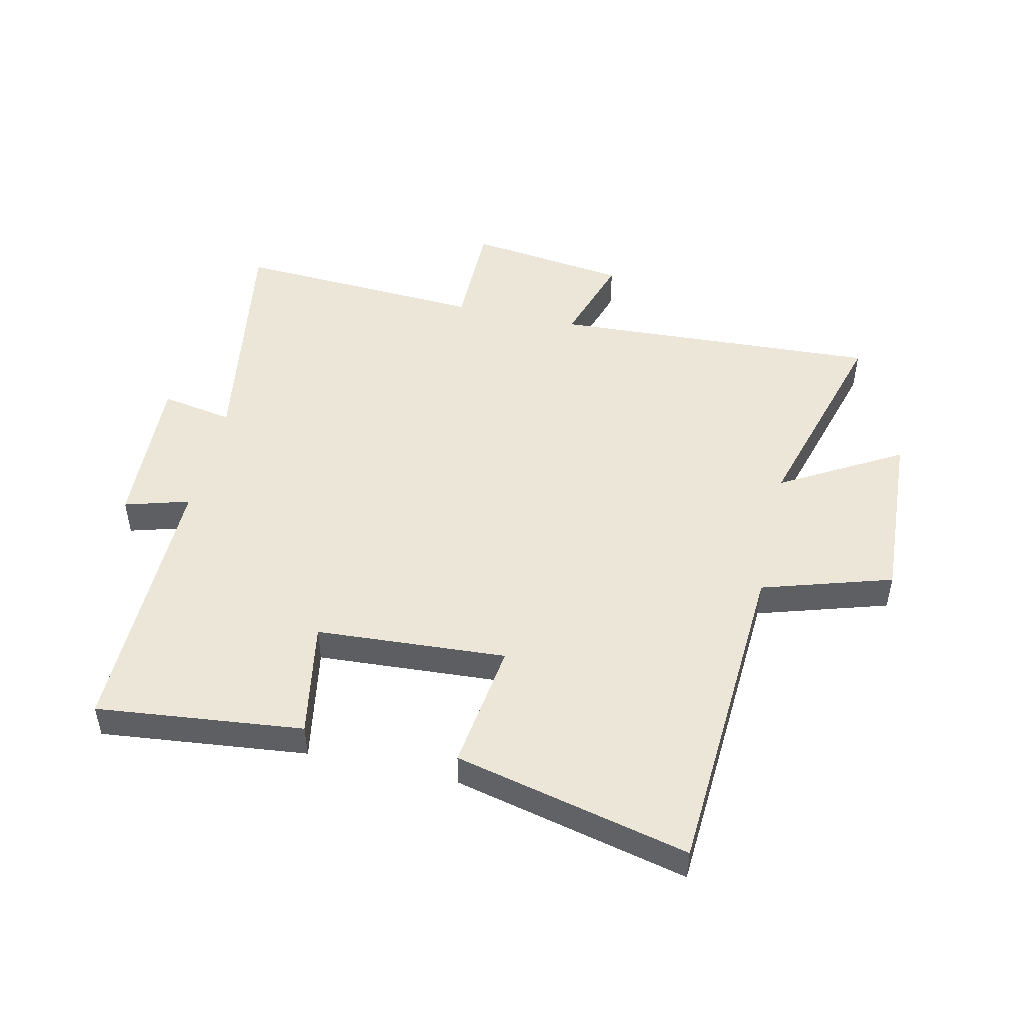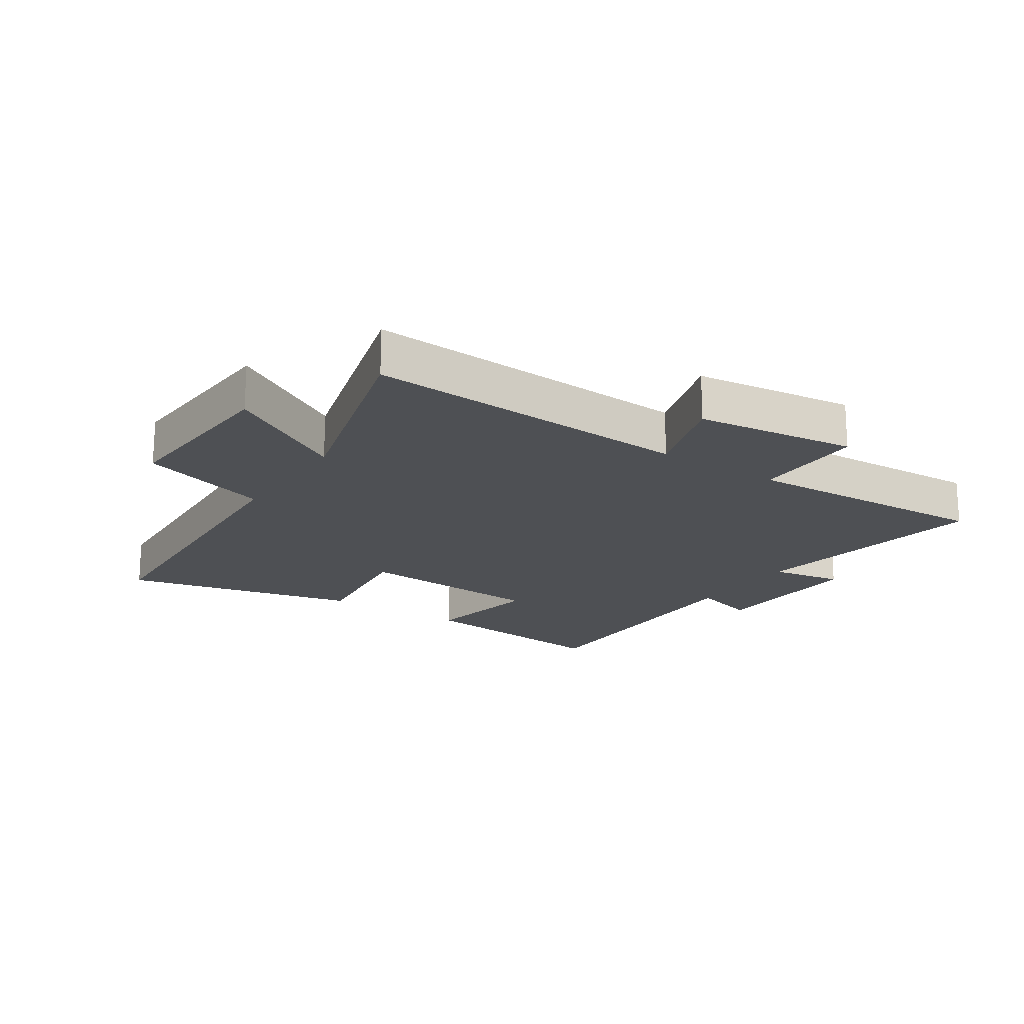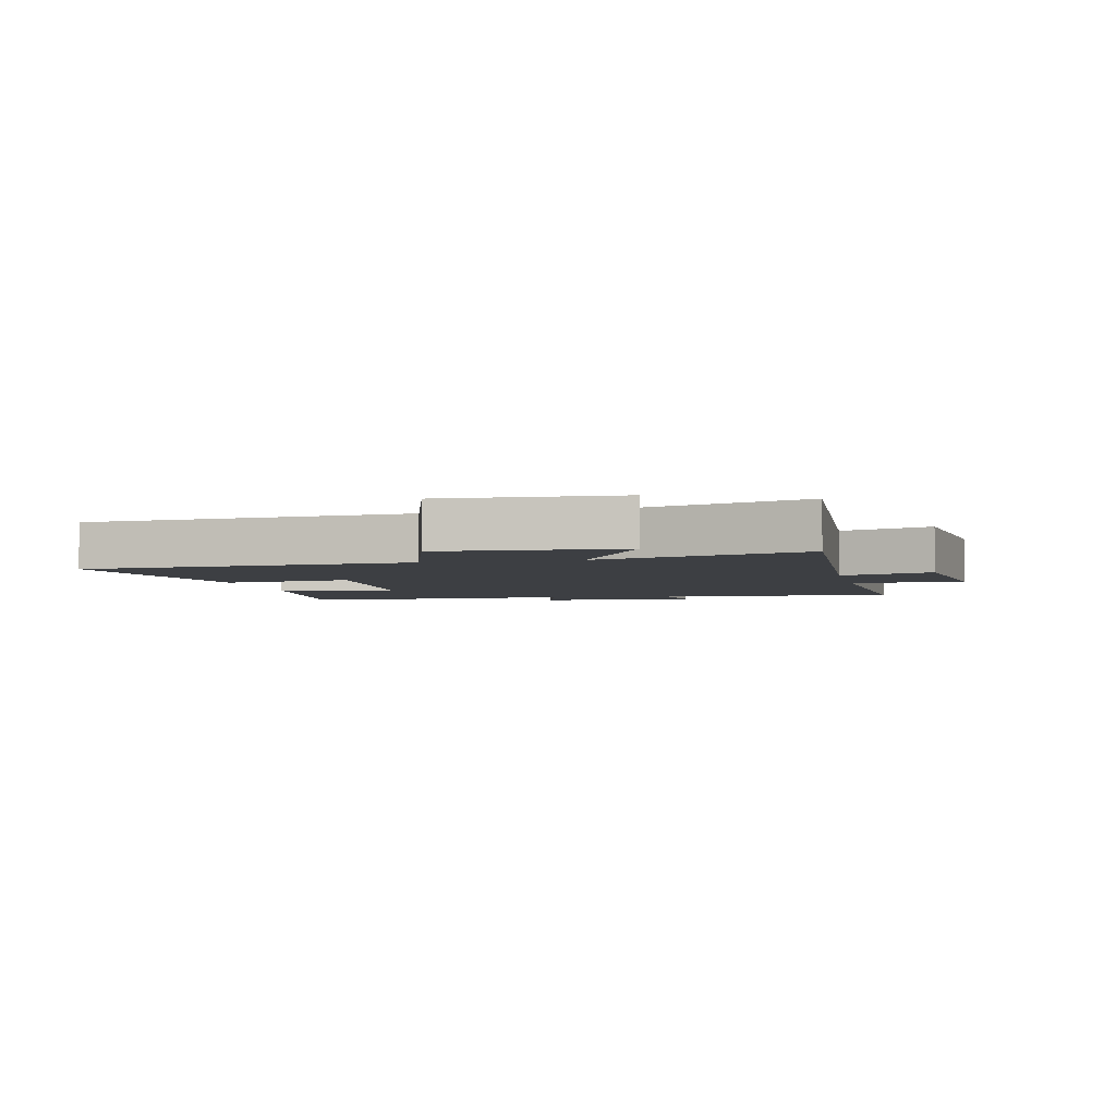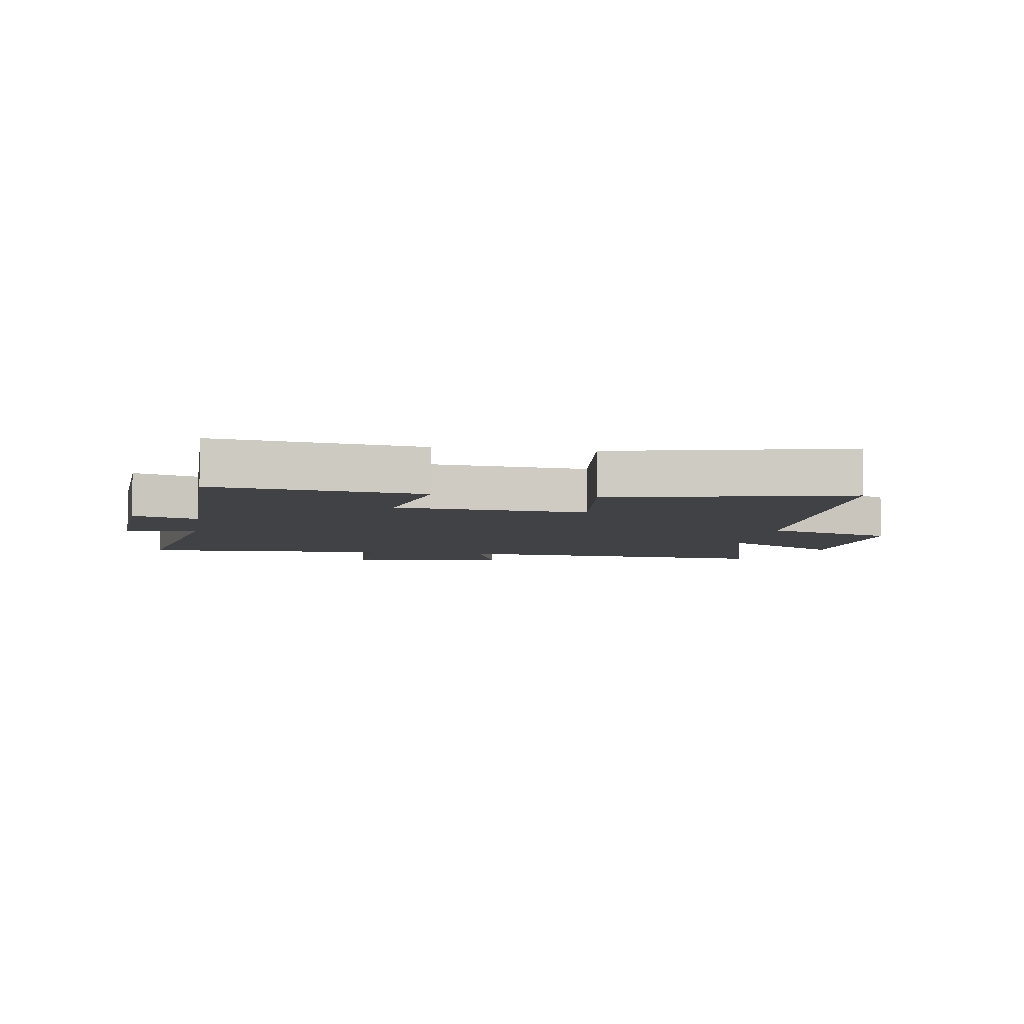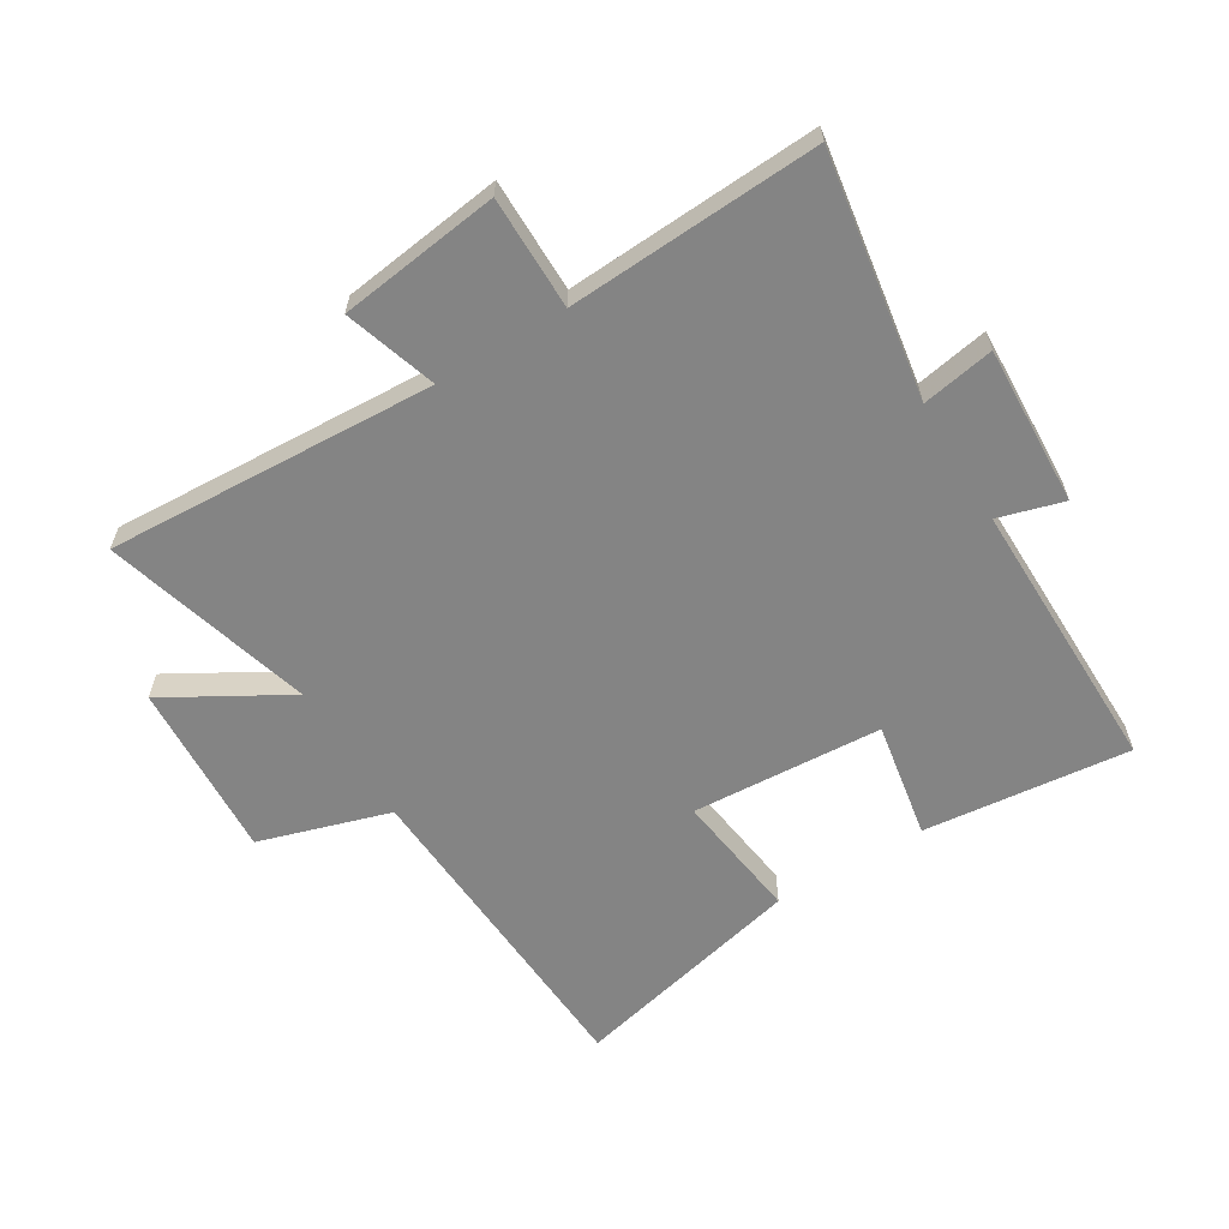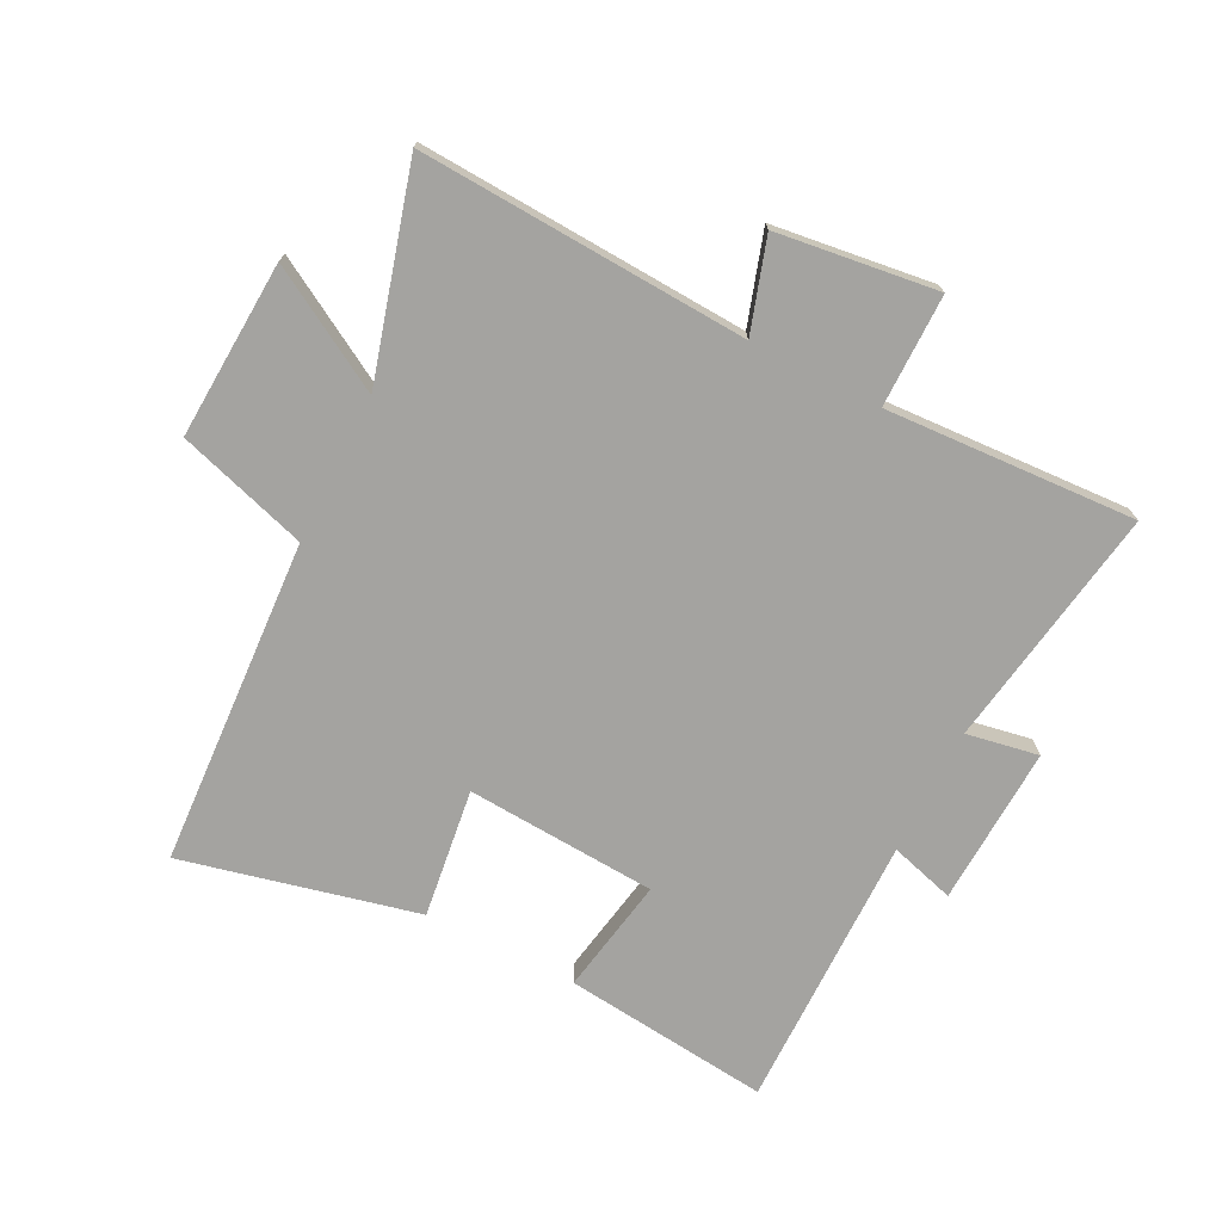
<metadata>
{"format":"obj","ext":"obj","renderer":"f3d","projection":"perspective","resolution":1024,"background":"white","views":[{"elev":49.0,"azim":-167.2,"up":"+Y"},{"elev":-18.9,"azim":-33.9,"up":"+Y"},{"elev":-3.9,"azim":-77.3,"up":"+Y"},{"elev":-6.1,"azim":170.4,"up":"+Y"},{"elev":-61.4,"azim":31.4,"up":"+Y"},{"elev":-72.9,"azim":-26.9,"up":"+Y"}]}
</metadata>
<code>
v -0.597 0.07 0.529
v -0.06 0.07 0.5
v -0.108 0.07 0.65
v 0.154 0.07 0.684
v 0.154 0.07 0.5
v 0.564 0.07 0.522
v 0.5 0.07 0.124
v 0.618 0.07 0.145
v 0.606 0.07 -0.115
v 0.5 0.07 -0.084
v 0.504 0.07 -0.537
v 0.166 0.07 -0.5
v 0.2 0.07 -0.309
v -0.112 0.07 -0.289
v -0.084 0.07 -0.5
v -0.468 0.07 -0.59
v -0.5 0.07 -0.054
v -0.713 0.07 0.012
v -0.697 0.07 0.302
v -0.5 0.07 0.188
v -0.597 0 0.529
v -0.06 0 0.5
v -0.108 0 0.65
v 0.154 0 0.684
v 0.154 0 0.5
v 0.564 0 0.522
v 0.5 0 0.124
v 0.618 0 0.145
v 0.606 0 -0.115
v 0.5 0 -0.084
v 0.504 0 -0.537
v 0.166 0 -0.5
v 0.2 0 -0.309
v -0.112 0 -0.289
v -0.084 0 -0.5
v -0.468 0 -0.59
v -0.5 0 -0.054
v -0.713 0 0.012
v -0.697 0 0.302
v -0.5 0 0.188
f 17 18 19 20
f 15 16 17 20
f 14 15 20 1
f 13 14 1 2
f 10 11 12 13
f 10 13 2 3
f 7 8 9 10
f 7 10 3
f 5 6 7
f 5 7 3
f 3 4 5
f 40 39 38 37
f 40 37 36 35
f 21 40 35 34
f 22 21 34 33
f 33 32 31 30
f 23 22 33 30
f 30 29 28 27
f 23 30 27
f 27 26 25
f 23 27 25
f 25 24 23
f 1 21 22 2
f 2 22 23 3
f 3 23 24 4
f 4 24 25 5
f 5 25 26 6
f 6 26 27 7
f 7 27 28 8
f 8 28 29 9
f 9 29 30 10
f 10 30 31 11
f 11 31 32 12
f 12 32 33 13
f 13 33 34 14
f 14 34 35 15
f 15 35 36 16
f 16 36 37 17
f 17 37 38 18
f 18 38 39 19
f 19 39 40 20
f 20 40 21 1

</code>
